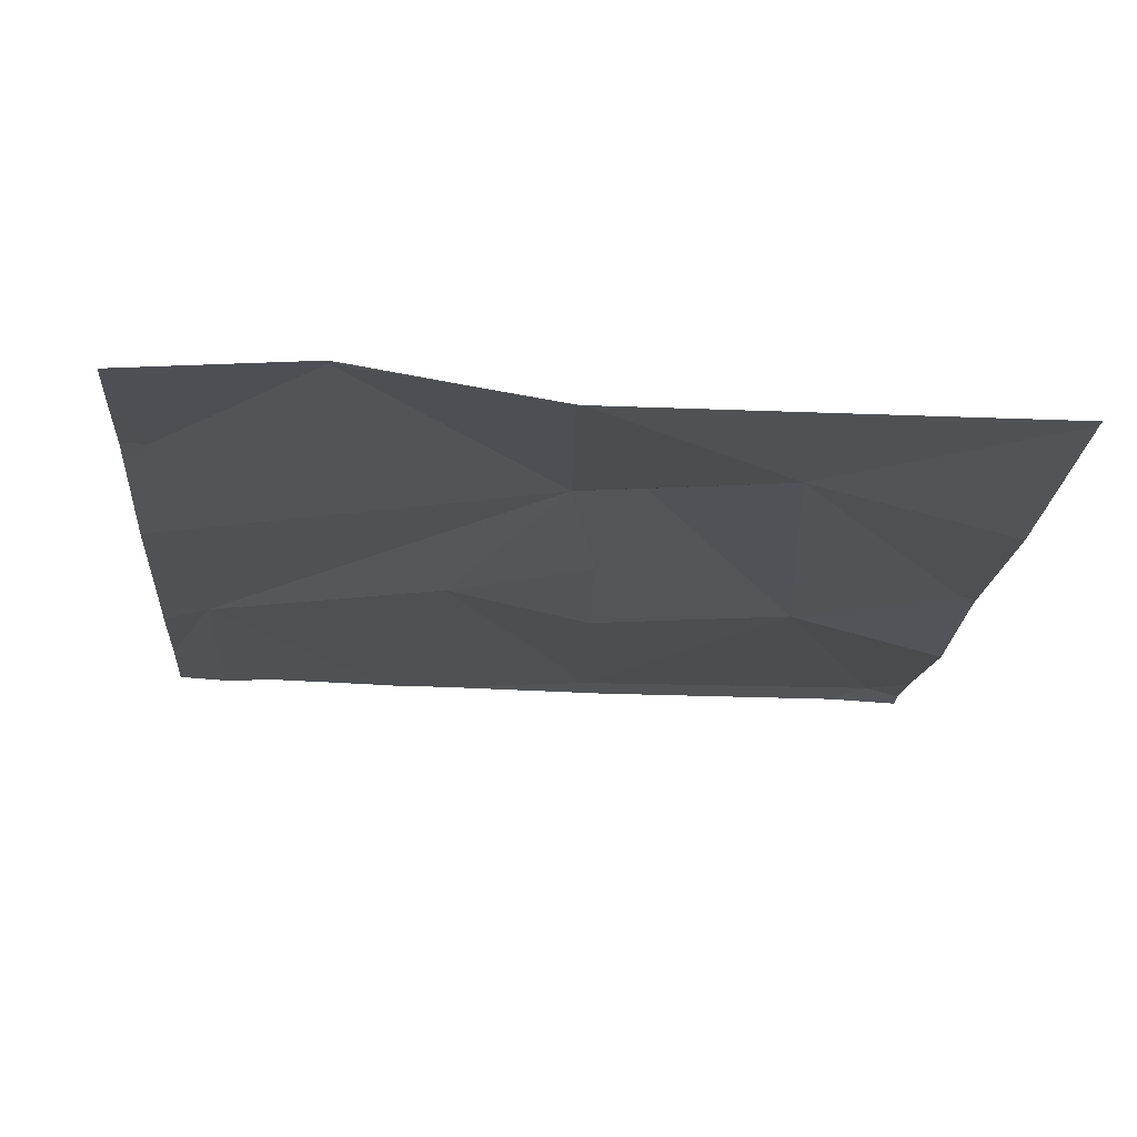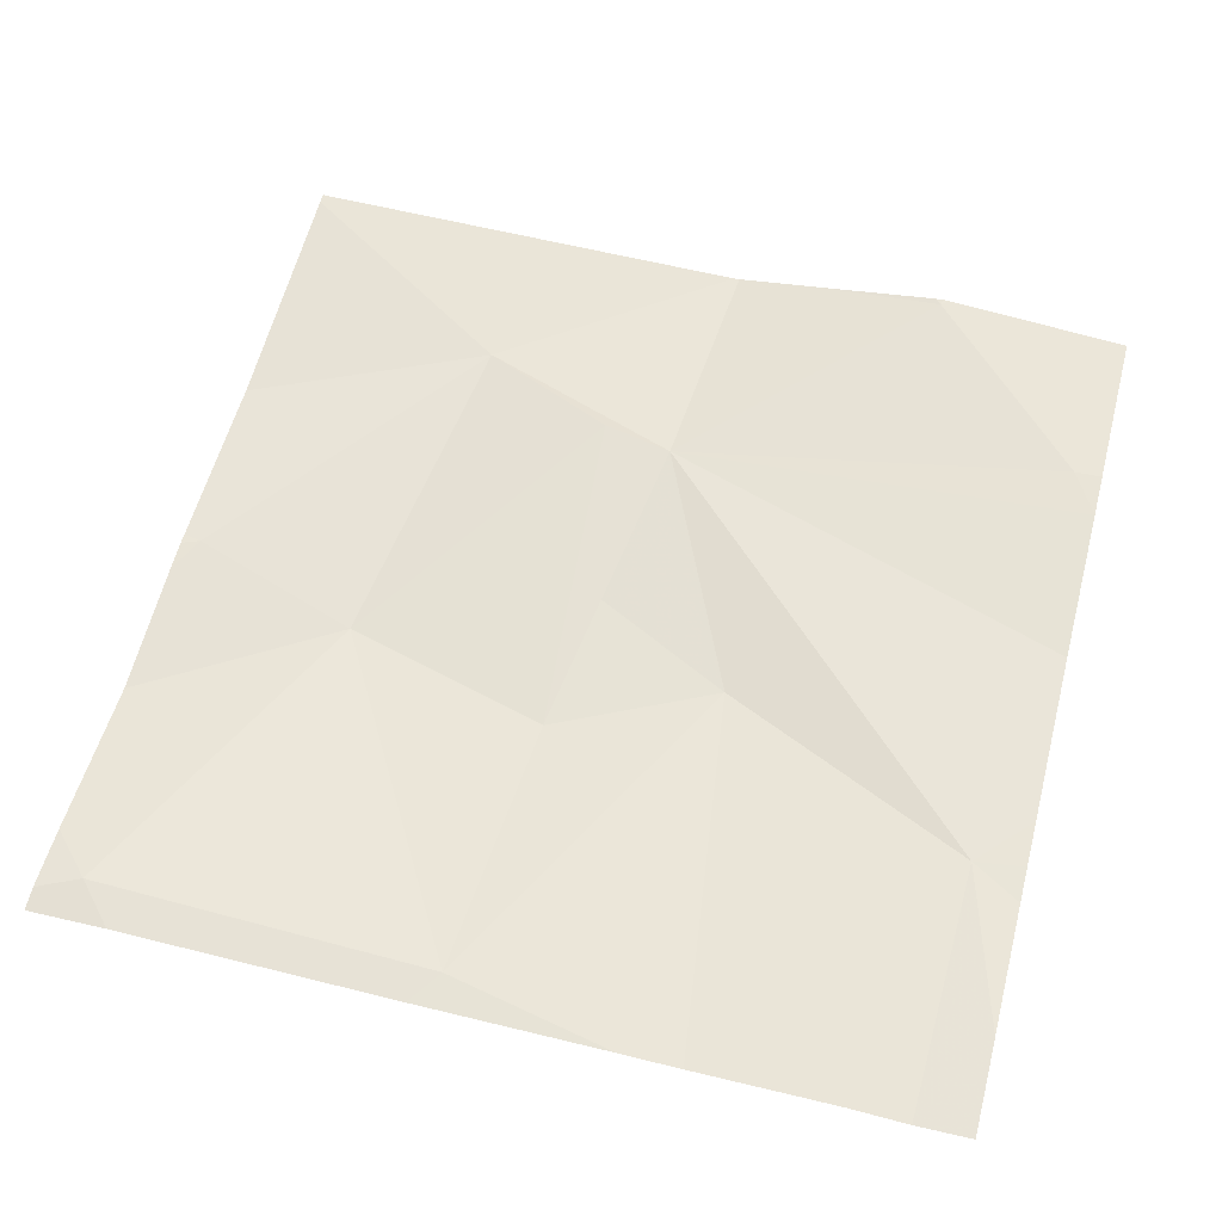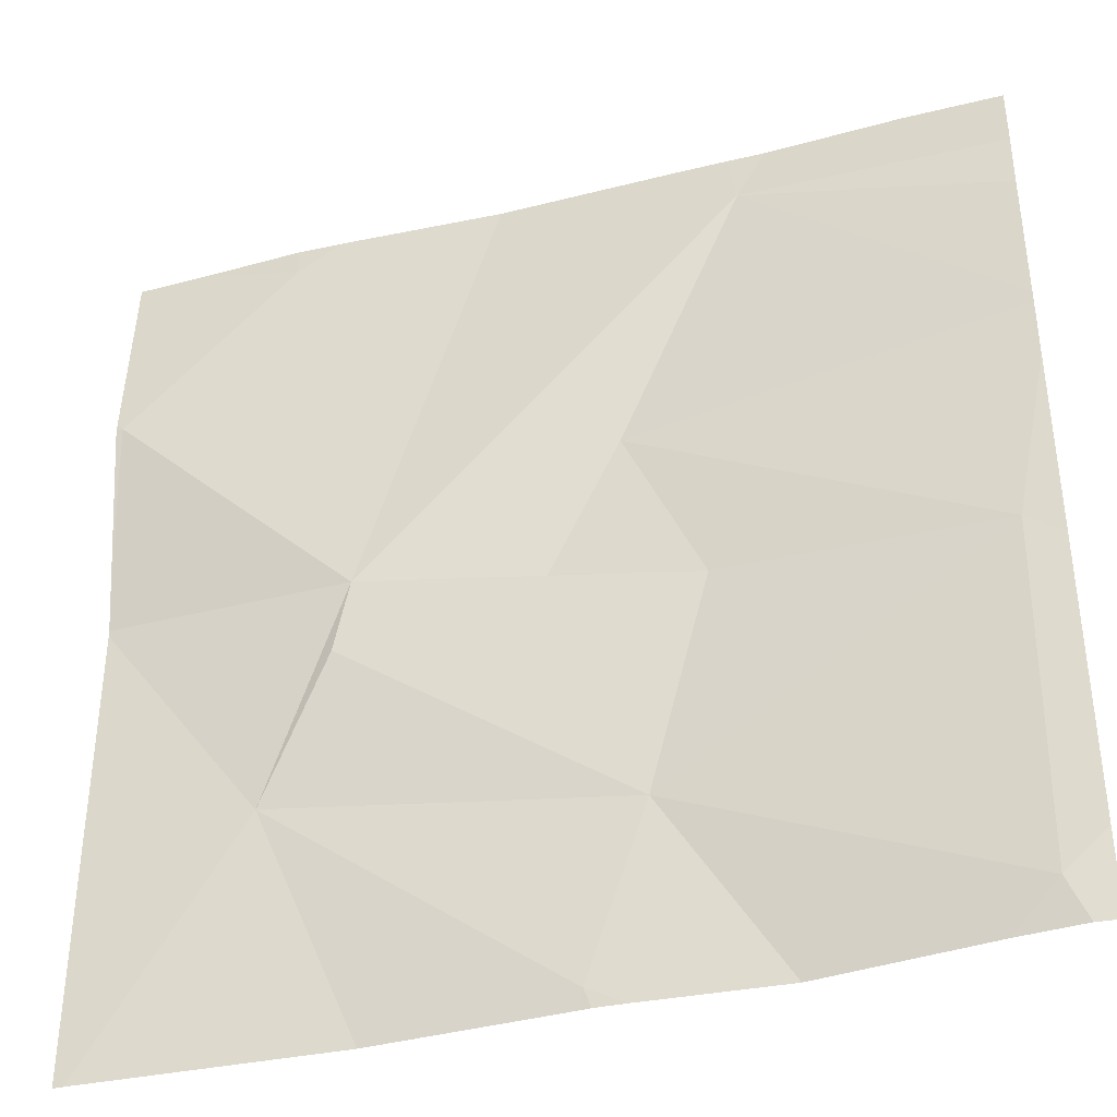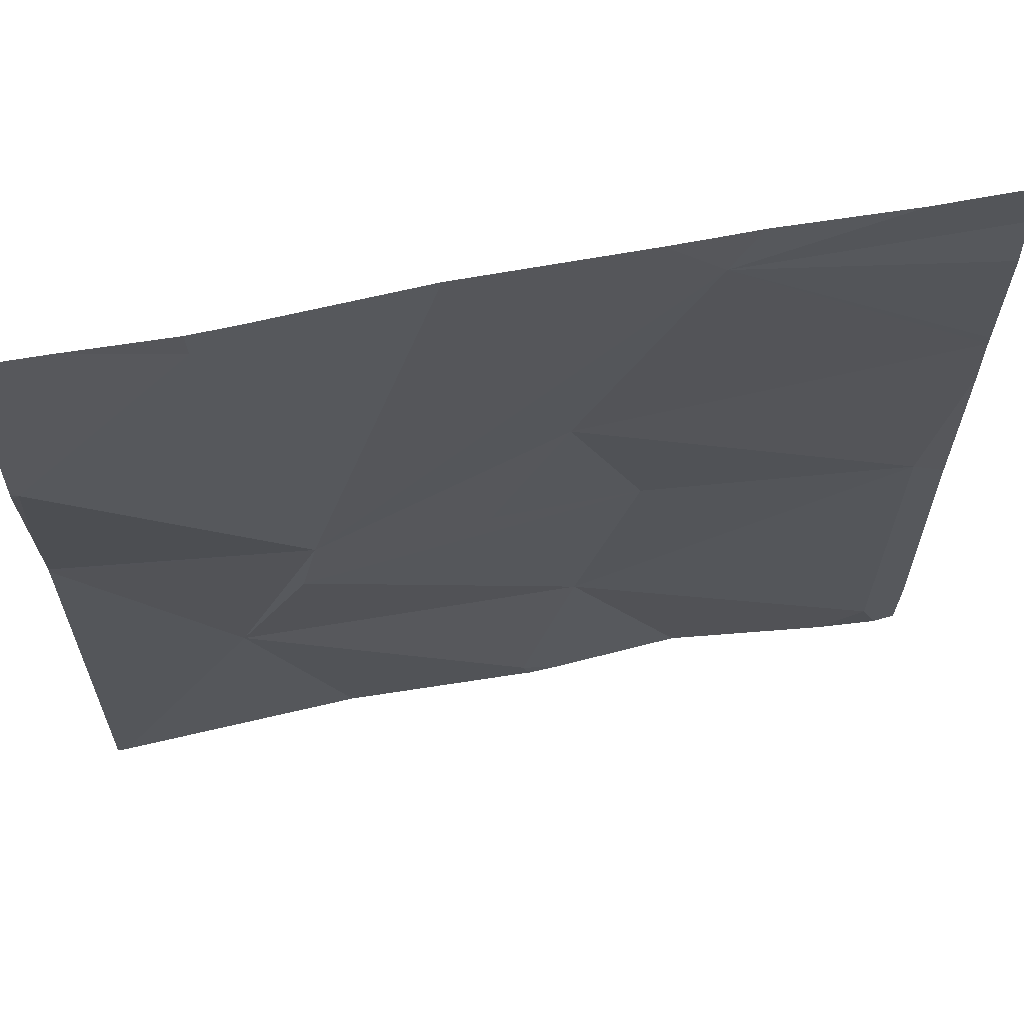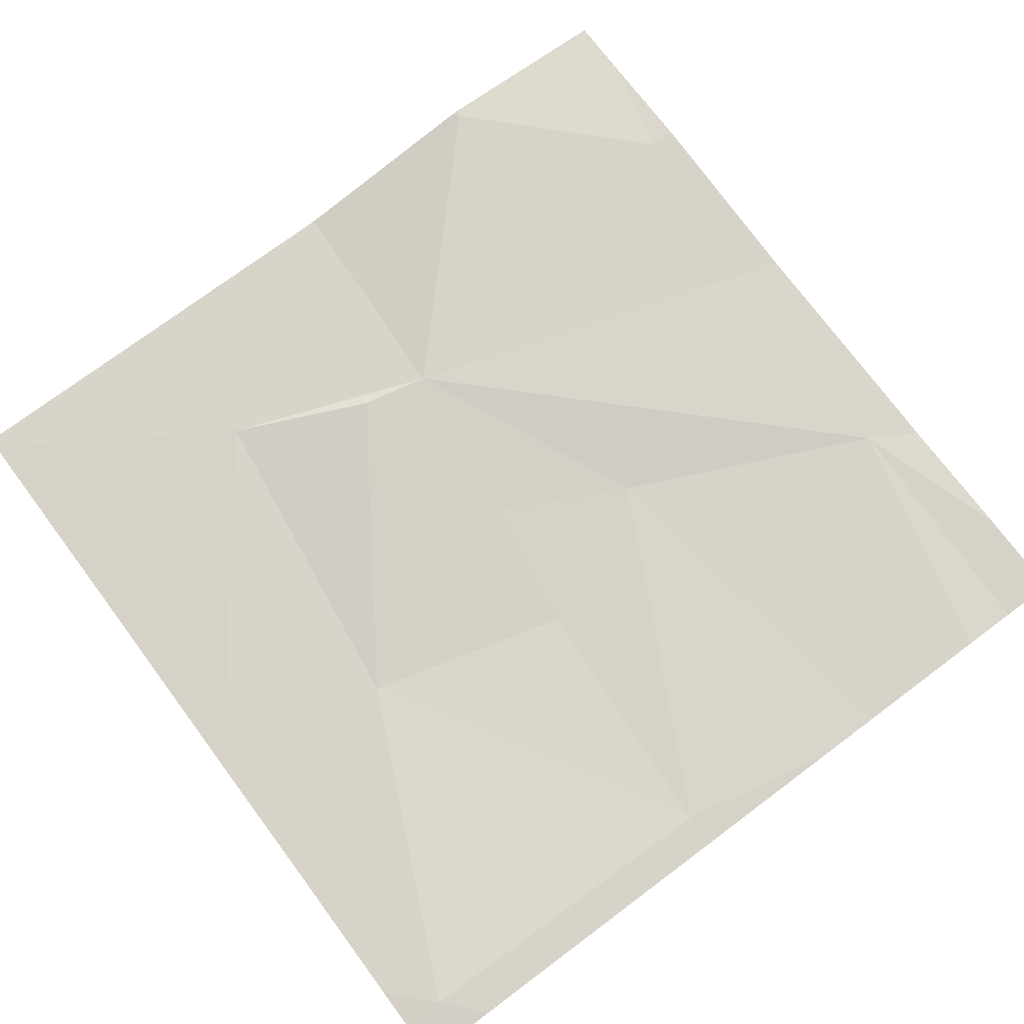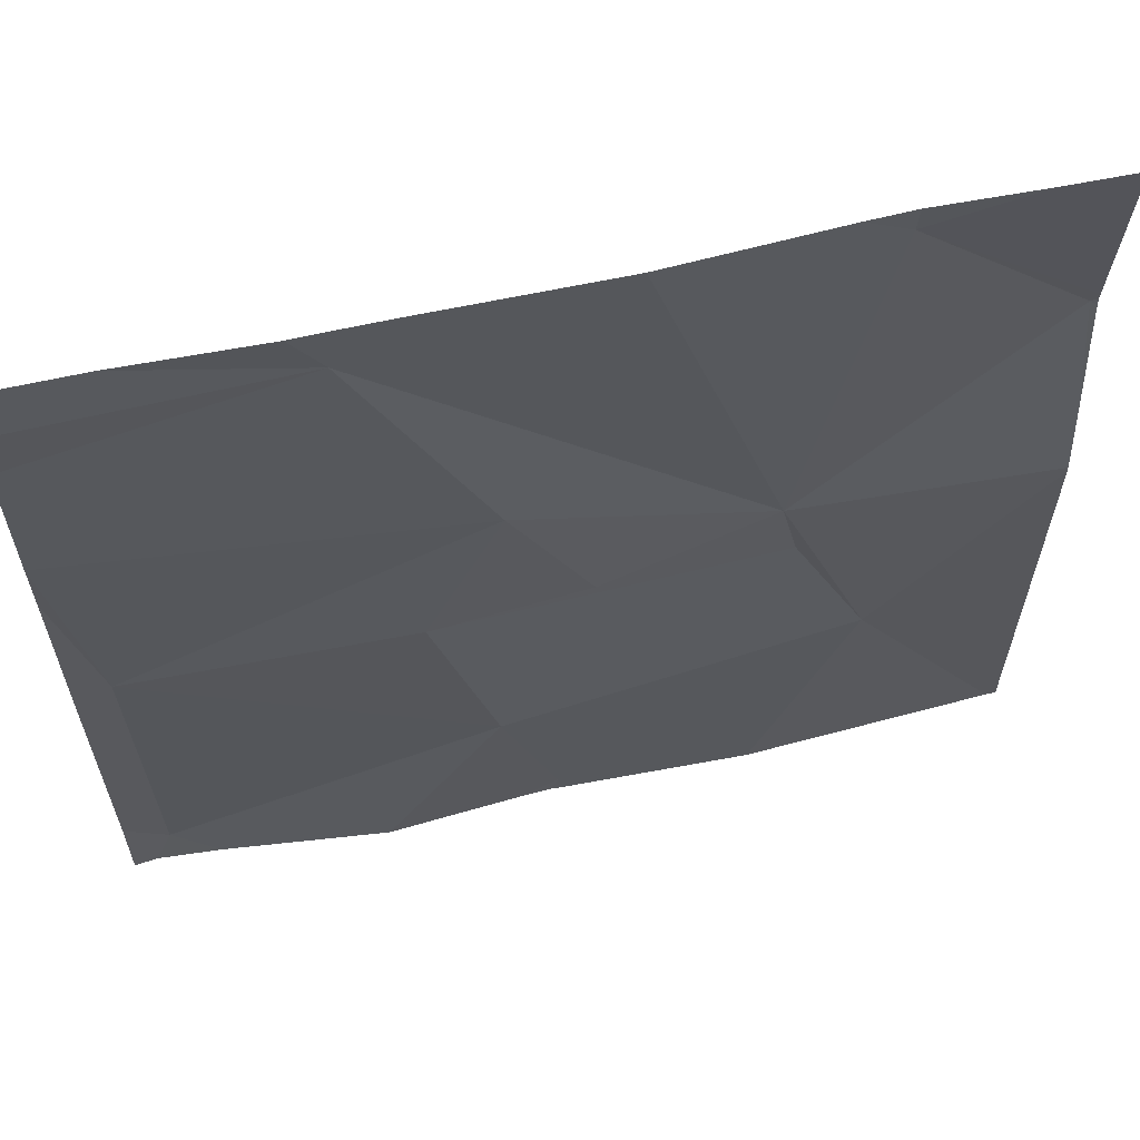
<metadata>
{"format":"obj","ext":"obj","renderer":"f3d","projection":"perspective","resolution":1024,"background":"white","views":[{"elev":-19.8,"azim":-94.4,"up":"+Z"},{"elev":58.8,"azim":104.6,"up":"+Z"},{"elev":-38.0,"azim":18.1,"up":"+Y"},{"elev":63.4,"azim":-10.6,"up":"+Y"},{"elev":74.8,"azim":53.3,"up":"+Z"},{"elev":62.9,"azim":167.8,"up":"+Y"}]}
</metadata>
<code>
v -114.2 249.6 483.2
v -113.5 250 483.2
v -113.5 250.2 483.2
v -114.4 250.1 483.3
v -114.1 249.8 483.2
v -113.5 249.9 483.2
v -113.5 249.7 483.2
v -114.2 250.3 483.2
v -113.5 250 483.2
v -114.2 249.8 483.2
v -114.2 250.3 483.2
v -113.5 249.8 483.2
v -113.9 250 483.2
v -113.5 249.3 483.2
v -113.9 249.3 483.2
v -113.9 249.6 483.2
v -113.9 249.4 483.2
v -113.7 250.2 483.2
v -113.9 249.3 483.2
v -113.7 250.3 483.2
v -113.5 249.4 483.2
v -114.1 249.3 483.2
v -113.8 250.3 483.2
v -113.7 249.3 483.2
v -114 249.8 483.2
v -114.4 249.3 483.2
v -113.8 249.8 483.2
v -114 250.3 483.2
v -114.4 249.8 483.2
v -114.4 249.8 483.2
v -114.4 249.9 483.2
v -114.4 250.1 483.3
v -114.4 250.1 483.3
v -114.4 250.1 483.3
v -113.7 250.3 483.2
v -113.5 249.4 483.2
v -114.2 250.3 483.2
v -113.5 250.2 483.2
v -114.3 250.3 483.2
v -113.9 249.3 483.2
v -114.4 249.3 483.2
v -113.5 249.3 483.2
v -113.5 249.3 483.2
v -114.4 250.3 483.2
v -113.7 250.3 483.2
v -113.6 250.3 483.2
v -113.5 250.3 483.2
f 44 34 39
f 30 4 31
f 34 8 39
f 29 5 30
f 1 10 5
f 39 8 37
f 36 21 42
f 11 5 28
f 8 4 5
f 2 18 9
f 9 12 6
f 40 17 22
f 16 1 17
f 19 17 40
f 21 16 24
f 23 18 20
f 5 25 13
f 7 21 36
f 13 27 12
f 18 13 9
f 10 1 16
f 20 18 35
f 27 25 5
f 5 10 27
f 16 12 27
f 13 25 27
f 17 1 22
f 35 18 45
f 5 13 18
f 15 17 19
f 16 27 10
f 28 18 23
f 24 17 15
f 21 12 16
f 26 29 41
f 14 21 24
f 29 1 5
f 30 5 4
f 3 18 2
f 7 12 21
f 31 4 32
f 32 4 33
f 24 16 17
f 6 12 7
f 33 4 34
f 34 4 8
f 28 5 18
f 11 8 5
f 9 13 12
f 38 18 3
f 22 1 26
f 26 1 29
f 46 38 47
f 42 21 14
f 37 8 11
f 43 36 42
f 45 18 46
f 46 18 38

</code>
